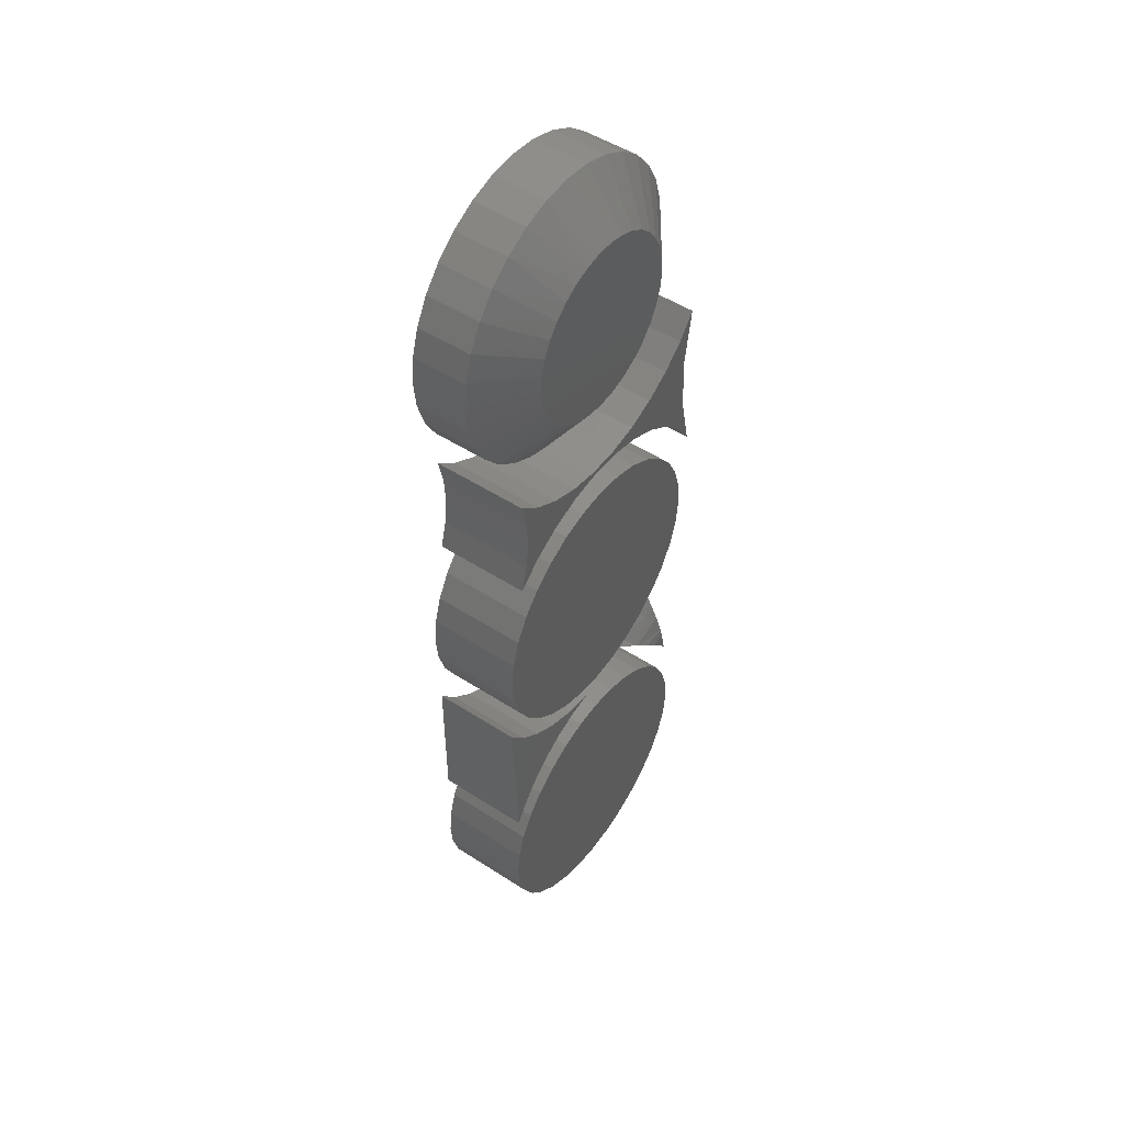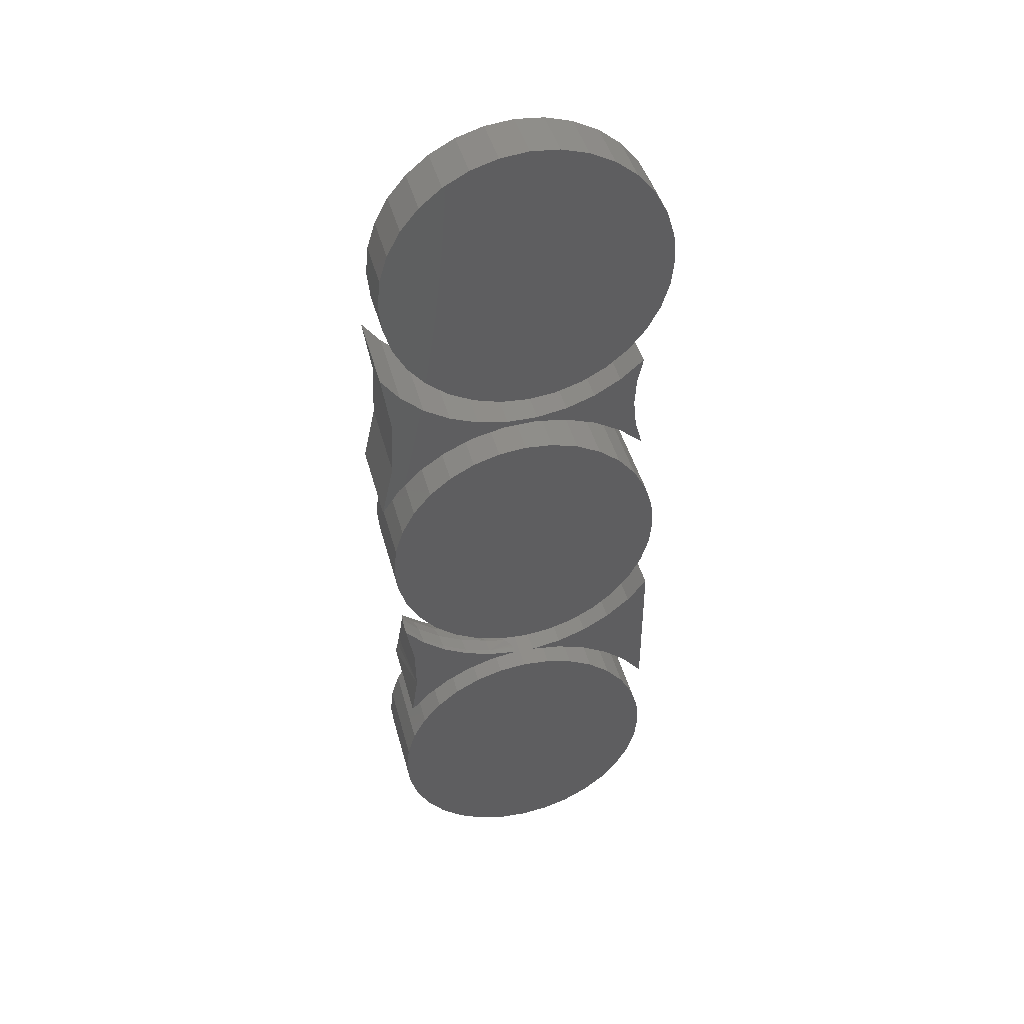
<metadata>
{"format":"stl","ext":"stl","renderer":"f3d","projection":"perspective","resolution":1024,"background":"white","views":[{"elev":50.2,"azim":-54.6,"up":"+Y"},{"elev":44.5,"azim":165.2,"up":"+Y"}]}
</metadata>
<code>
# stl→obj: 365 verts, 706 faces
v -0.04051 0.1968 0.1328
v 0.04035 0.1968 0.1328
v -8.224e-05 0.2007 0.1328
v -0.07939 0.185 0.1328
v 0.07922 0.185 0.1328
v 0.07922 -0.198 0.1328
v -0.04051 -0.2098 0.1328
v 0.04035 -0.2098 0.1328
v -8.224e-05 -0.2137 0.1328
v 0.1151 0.1658 0.1328
v -0.1152 0.1658 0.1328
v 0.1465 0.14 0.1328
v -0.1466 0.14 0.1328
v 0.1722 0.1086 0.1328
v -0.1724 0.1086 0.1328
v 0.1914 0.07281 0.1328
v -0.1915 0.07281 0.1328
v 0.2032 0.03393 0.1328
v -0.2033 0.03393 0.1328
v 0.2072 -0.006497 0.1328
v -0.2073 -0.006497 0.1328
v 0.2032 -0.04693 0.1328
v -0.2033 -0.04693 0.1328
v 0.1914 -0.0858 0.1328
v -0.1915 -0.0858 0.1328
v 0.1722 -0.1216 0.1328
v -0.1724 -0.1216 0.1328
v 0.1465 -0.153 0.1328
v -0.1466 -0.153 0.1328
v 0.1151 -0.1788 0.1328
v -0.1152 -0.1788 0.1328
v -0.07939 -0.198 0.1328
v -8.224e-05 0.2007 0
v 0.04035 0.1968 0
v -0.04051 0.1968 0
v -0.07939 0.185 0
v 0.07922 0.185 0
v 0.04035 -0.2098 0
v -0.04051 -0.2098 0
v 0.07922 -0.198 0
v -8.224e-05 -0.2137 0
v -0.07939 -0.198 0
v -0.1152 -0.1788 0
v 0.1151 -0.1788 0
v -0.1466 -0.153 0
v 0.1465 -0.153 0
v -0.1724 -0.1216 0
v 0.1722 -0.1216 0
v -0.1915 -0.0858 0
v 0.1914 -0.0858 0
v -0.2033 -0.04693 0
v 0.2032 -0.04693 0
v -0.2073 -0.006497 0
v 0.2072 -0.006497 0
v -0.2033 0.03393 0
v 0.2032 0.03393 0
v -0.1915 0.07281 0
v 0.1914 0.07281 0
v -0.1724 0.1086 0
v 0.1722 0.1086 0
v -0.1466 0.14 0
v 0.1465 0.14 0
v -0.1152 0.1658 0
v 0.1151 0.1658 0
v -0.2025 -0.3422 0.1328
v -0.2031 -0.3594 0.1328
v -0.1942 -0.3471 0.1328
v -0.2031 -0.3594 0
v -0.2031 -0.1406 0
v -0.2031 -0.1406 0.125
v -0.1014 -0.2282 0
v -0.05892 -0.2437 0.125
v -0.05892 -0.2437 0
v -0.01431 -0.2512 0.125
v -0.01431 -0.2512 0
v -0.1014 -0.2282 0.125
v -0.1405 -0.2054 0
v -0.1405 -0.2054 0.125
v -0.1748 -0.1759 0
v -0.1748 -0.1759 0.125
v -0.08502 -0.2664 0.1265
v -0.1064 -0.2756 0.1274
v -0.1012 -0.2732 0
v -0.05875 -0.2582 0
v -0.1779 -0.328 0.1315
v -0.1746 -0.3246 0
v -0.1654 -0.3158 0.1306
v -0.1402 -0.2955 0
v -0.1469 -0.3004 0.1295
v -0.1313 -0.2896 0.1286
v -0.04957 -0.2561 0.1255
v 0.1793 -0.3284 0.1328
v 0.1915 -0.3427 0.1328
v 0.1876 -0.3236 0.1328
v 0.1636 -0.3128 0
v 0.165 -0.3141 0.1313
v 0.1493 -0.3008 0.1267
v 0.05605 -0.2562 0
v 0.0949 -0.2689 0
v 0.08083 -0.2635 0.08381
v 0.0587 -0.2568 0.06403
v 0.03785 -0.2525 0.04306
v 0.02593 -0.2509 0.02929
v 0.01865 -0.2502 0.01849
v 0.01681 -0.2501 0.01435
v 0.01614 -0.25 0.01226
v 0.01569 -0.25 0.009807
v 0.01562 -0.25 0.007812
v 0.01562 -0.25 0
v 0.09767 -0.2701 0.09715
v 0.1311 -0.288 0
v 0.1152 -0.2787 0.1093
v 0.1332 -0.2894 0.1197
v 0.1915 -0.3427 0
v 0.1343 -0.2095 0
v 0.1673 -0.1832 0.007812
v 0.1673 -0.1832 0
v 0.1953 -0.1516 0.007812
v 0.1953 -0.1516 0
v 0.1343 -0.2095 0.007812
v 0.09725 -0.2298 0
v 0.09725 -0.2298 0.007812
v 0.05731 -0.2434 0
v 0.05731 -0.2434 0.007812
v 0.1836 -0.2945 0.1299
v 0.1853 -0.309 0.1321
v 0.1823 -0.2791 0
v 0.1817 -0.2666 0.1219
v 0.1836 -0.2148 0
v 0.1952 -0.1521 0.01417
v 0.1946 -0.1544 0.02414
v 0.1934 -0.159 0.03474
v 0.1927 -0.1617 0.03965
v 0.1913 -0.1679 0.04887
v 0.1886 -0.1806 0.06408
v 0.1861 -0.1949 0.07794
v 0.1841 -0.2104 0.09066
v 0.182 -0.237 0.1081
v 0.112 -0.2633 0.0962
v 0.1738 -0.1901 0.05565
v 0.1459 -0.227 0.07726
v 0.1057 -0.249 0.07726
v 0.1545 -0.24 0.0962
v 0.165 -0.2558 0.1117
v 0.05789 -0.2457 0.0322
v 0.1011 -0.2385 0.05565
v 0.09822 -0.232 0.0322
v 0.1689 -0.1849 0.0322
v 0.1356 -0.2115 0.0322
v 0.1395 -0.2174 0.05565
v -0.1045 0.2267 0.1328
v -0.1691 0.211 0.1328
v -0.1447 0.2029 0.1328
v -0.1797 0.1719 0.1328
v 0.2104 0.3732 0.1328
v 0.1835 0.3375 0.1328
v 0.198 0.2893 0.1328
v 0.1507 0.3073 0.1328
v 0.1129 0.2835 0.1328
v 0.2008 0.2045 0.1328
v 0.1209 0.2197 0.1328
v 0.07144 0.2669 0.1328
v 0.07802 0.2383 0.1328
v 0.03239 0.2485 0.1328
v 0.02767 0.2581 0.1328
v -0.01434 0.25 0.1328
v -0.01697 0.2573 0.1328
v 0.1596 0.1934 0.1328
v 0.1926 0.1603 0.1328
v 0.2188 0.1215 0.1328
v -0.1755 0.3312 0.1328
v -0.1669 0.2917 0.1328
v -0.1416 0.3022 0.1328
v -0.1648 0.2512 0.1328
v -0.06051 0.2426 0.1328
v -0.06102 0.2646 0.1328
v -0.103 0.2797 0.1328
v -0.1447 0.2029 0
v -0.1691 0.211 0
v -0.1045 0.2267 0
v -0.1797 0.1719 0
v 0.198 0.2893 0
v 0.1835 0.3375 0
v 0.2104 0.3732 0
v 0.1507 0.3073 0
v 0.1129 0.2835 0
v 0.2008 0.2045 0
v 0.07802 0.2383 0
v 0.07144 0.2669 0
v 0.1209 0.2197 0
v 0.03239 0.2485 0
v 0.02767 0.2581 0
v -0.01434 0.25 0
v -0.01697 0.2573 0
v 0.1926 0.1603 0
v 0.1596 0.1934 0
v 0.2188 0.1215 0
v -0.1416 0.3022 0
v -0.1669 0.2917 0
v -0.1755 0.3312 0
v -0.1648 0.2512 0
v -0.103 0.2797 0
v -0.06102 0.2646 0
v -0.06051 0.2426 0
v -0.04051 -0.2902 0.1328
v 0.04035 -0.2902 0.1328
v -8.224e-05 -0.2863 0.1328
v -0.07939 -0.302 0.1328
v 0.07922 -0.302 0.1328
v 0.07922 -0.685 0.1328
v -0.04051 -0.6968 0.1328
v 0.04035 -0.6968 0.1328
v -8.224e-05 -0.7007 0.1328
v 0.1151 -0.3212 0.1328
v -0.1152 -0.3212 0.1328
v 0.1465 -0.347 0.1328
v -0.1466 -0.347 0.1328
v 0.1722 -0.3784 0.1328
v -0.1724 -0.3784 0.1328
v 0.1914 -0.4142 0.1328
v -0.1915 -0.4142 0.1328
v 0.2032 -0.4531 0.1328
v -0.2033 -0.4531 0.1328
v 0.2072 -0.4935 0.1328
v -0.2073 -0.4935 0.1328
v 0.2032 -0.5339 0.1328
v -0.2033 -0.5339 0.1328
v 0.1914 -0.5728 0.1328
v -0.1915 -0.5728 0.1328
v 0.1722 -0.6086 0.1328
v -0.1724 -0.6086 0.1328
v 0.1465 -0.64 0.1328
v -0.1466 -0.64 0.1328
v 0.1151 -0.6658 0.1328
v -0.1152 -0.6658 0.1328
v -0.07939 -0.685 0.1328
v -8.224e-05 -0.2863 0
v 0.04035 -0.2902 0
v -0.04051 -0.2902 0
v -0.07939 -0.302 0
v 0.07922 -0.302 0
v 0.04035 -0.6968 0
v -0.04051 -0.6968 0
v 0.07922 -0.685 0
v -8.224e-05 -0.7007 0
v -0.07939 -0.685 0
v -0.1152 -0.6658 0
v 0.1151 -0.6658 0
v -0.1466 -0.64 0
v 0.1465 -0.64 0
v -0.1724 -0.6086 0
v 0.1722 -0.6086 0
v -0.1915 -0.5728 0
v 0.1914 -0.5728 0
v -0.2033 -0.5339 0
v 0.2032 -0.5339 0
v -0.2073 -0.4935 0
v 0.2072 -0.4935 0
v -0.2033 -0.4531 0
v 0.2032 -0.4531 0
v -0.1915 -0.4142 0
v 0.1914 -0.4142 0
v -0.1724 -0.3784 0
v 0.1722 -0.3784 0
v -0.1466 -0.347 0
v 0.1465 -0.347 0
v -0.1152 -0.3212 0
v 0.1151 -0.3212 0
v 0.00953 0.6341 0.1328
v -0.01463 0.6341 0.1328
v -0.03838 0.6297 0.1328
v 0.03328 0.6297 0.1328
v -0.06091 0.621 0.1328
v 0.05581 0.621 0.1328
v 0.07019 0.3949 0.1328
v -0.05265 0.3828 0.1328
v 0.04755 0.3828 0.1328
v -0.02809 0.3754 0.1328
v 0.02299 0.3754 0.1328
v -0.002549 0.3729 0.1328
v 0.07635 0.6083 0.1328
v -0.08145 0.6083 0.1328
v 0.0942 0.592 0.1328
v -0.0993 0.592 0.1328
v 0.1088 0.5727 0.1328
v -0.1139 0.5727 0.1328
v 0.1195 0.5511 0.1328
v -0.1246 0.5511 0.1328
v 0.1261 0.5278 0.1328
v -0.1312 0.5278 0.1328
v 0.1284 0.5038 0.1328
v -0.1335 0.5038 0.1328
v 0.1259 0.4782 0.1328
v -0.131 0.4782 0.1328
v 0.1184 0.4537 0.1328
v -0.1235 0.4537 0.1328
v 0.1063 0.431 0.1328
v -0.1114 0.431 0.1328
v 0.09003 0.4112 0.1328
v -0.09512 0.4112 0.1328
v -0.07529 0.3949 0.1328
v 0.2065 0.5038 0
v 0.2065 0.5038 0.07812
v 0.2025 0.463 0
v 0.2025 0.463 0.07812
v 0.1906 0.4238 0
v 0.1906 0.4238 0.07812
v 0.1713 0.3876 0
v 0.1713 0.3876 0.07812
v 0.1453 0.356 0
v 0.1453 0.356 0.07812
v 0.1136 0.33 0
v 0.1136 0.33 0.07812
v 0.07745 0.3106 0
v 0.07745 0.3106 0.07812
v 0.03823 0.2988 0
v 0.03823 0.2988 0.07812
v -0.002549 0.2947 0
v -0.002549 0.2947 0.07812
v -0.04333 0.2988 0
v -0.04333 0.2988 0.07812
v -0.08255 0.3106 0
v -0.08255 0.3106 0.07812
v -0.1187 0.33 0
v -0.1187 0.33 0.07812
v -0.1504 0.356 0
v -0.1504 0.356 0.07812
v -0.1764 0.3876 0
v -0.1764 0.3876 0.07812
v -0.1957 0.4238 0
v -0.1957 0.4238 0.07812
v -0.2076 0.463 0
v -0.2076 0.463 0.07812
v -0.2116 0.5038 0
v -0.2116 0.5038 0.07812
v -0.2076 0.5446 0
v -0.2076 0.5446 0.07812
v -0.1957 0.5838 0
v -0.1957 0.5838 0.07812
v -0.1764 0.6199 0
v -0.1764 0.6199 0.07812
v -0.1504 0.6516 0
v -0.1504 0.6516 0.07812
v -0.1187 0.6776 0
v -0.1187 0.6776 0.07812
v -0.08255 0.6969 0
v -0.08255 0.6969 0.07812
v -0.04333 0.7088 0
v -0.04333 0.7088 0.07812
v -0.002549 0.7128 0
v -0.002549 0.7128 0.07812
v 0.03823 0.7088 0
v 0.03823 0.7088 0.07812
v 0.07745 0.6969 0
v 0.07745 0.6969 0.07812
v 0.1136 0.6776 0
v 0.1136 0.6776 0.07812
v 0.1453 0.6516 0
v 0.1453 0.6516 0.07812
v 0.1713 0.6199 0
v 0.1713 0.6199 0.07812
v 0.1906 0.5838 0
v 0.1906 0.5838 0.07812
v 0.2025 0.5446 0
v 0.2025 0.5446 0.07812
f 1 2 3
f 2 1 4
f 2 4 5
f 6 7 8
f 8 7 9
f 5 4 10
f 10 4 11
f 10 11 12
f 12 11 13
f 12 13 14
f 14 13 15
f 14 15 16
f 16 15 17
f 16 17 18
f 18 17 19
f 18 19 20
f 20 19 21
f 20 21 22
f 22 21 23
f 22 23 24
f 24 23 25
f 24 25 26
f 26 25 27
f 26 27 28
f 28 27 29
f 28 29 30
f 30 29 31
f 30 31 6
f 6 31 32
f 6 32 7
f 33 34 35
f 36 35 34
f 37 36 34
f 38 39 40
f 41 39 38
f 39 42 40
f 40 42 43
f 40 43 44
f 44 43 45
f 44 45 46
f 46 45 47
f 46 47 48
f 48 47 49
f 48 49 50
f 50 49 51
f 50 51 52
f 52 51 53
f 52 53 54
f 54 53 55
f 54 55 56
f 56 55 57
f 56 57 58
f 58 57 59
f 58 59 60
f 60 59 61
f 60 61 62
f 62 61 63
f 62 63 64
f 64 63 36
f 64 36 37
f 54 20 52
f 52 20 22
f 52 22 50
f 50 22 24
f 50 24 48
f 48 24 26
f 48 26 46
f 46 26 28
f 46 28 44
f 44 28 30
f 44 30 40
f 40 30 6
f 40 6 38
f 38 6 8
f 38 8 41
f 41 8 9
f 41 9 39
f 39 9 7
f 39 7 42
f 42 7 32
f 42 32 43
f 43 32 31
f 43 31 45
f 45 31 29
f 45 29 47
f 47 29 27
f 47 27 49
f 49 27 25
f 49 25 51
f 51 25 23
f 51 23 53
f 53 23 21
f 53 21 55
f 55 21 19
f 55 19 57
f 57 19 17
f 57 17 59
f 59 17 15
f 59 15 61
f 61 15 13
f 61 13 63
f 63 13 11
f 63 11 36
f 36 11 4
f 36 4 35
f 35 4 1
f 35 1 33
f 33 1 3
f 33 3 34
f 34 3 2
f 34 2 37
f 37 2 5
f 37 5 64
f 64 5 10
f 64 10 62
f 62 10 12
f 62 12 60
f 60 12 14
f 60 14 58
f 58 14 16
f 58 16 56
f 56 16 18
f 56 18 54
f 54 18 20
f 65 66 67
f 66 65 68
f 65 69 68
f 70 69 65
f 71 72 73
f 73 72 74
f 73 74 75
f 72 71 76
f 76 71 77
f 76 77 78
f 78 77 79
f 78 79 80
f 80 79 69
f 80 69 70
f 81 82 83
f 84 81 83
f 85 67 86
f 86 67 66
f 86 66 68
f 85 86 87
f 87 86 88
f 87 88 89
f 89 88 90
f 90 88 83
f 90 83 82
f 81 84 91
f 91 84 75
f 91 75 74
f 80 70 65
f 81 91 72
f 76 81 72
f 82 81 76
f 72 91 74
f 78 80 65
f 78 65 67
f 78 67 85
f 78 85 87
f 78 87 89
f 78 89 90
f 78 90 82
f 78 82 76
f 73 84 83
f 84 73 75
f 88 86 77
f 88 77 71
f 88 71 73
f 88 73 83
f 68 69 79
f 68 79 77
f 68 77 86
f 92 93 94
f 95 96 97
f 98 99 100
f 98 100 101
f 98 101 102
f 98 102 103
f 98 103 104
f 98 104 105
f 98 105 106
f 98 106 107
f 98 107 108
f 98 108 109
f 100 99 110
f 110 99 111
f 110 111 112
f 112 111 113
f 113 111 95
f 113 95 97
f 96 95 92
f 92 95 114
f 92 114 93
f 115 116 117
f 117 116 118
f 117 118 119
f 116 115 120
f 120 115 121
f 120 121 122
f 122 121 123
f 122 123 124
f 124 123 109
f 124 109 108
f 125 126 127
f 127 128 125
f 129 119 118
f 129 118 130
f 129 130 131
f 129 131 132
f 129 132 133
f 129 133 134
f 129 134 135
f 129 135 136
f 129 136 137
f 129 137 138
f 129 138 128
f 129 128 127
f 126 94 127
f 127 94 93
f 127 93 114
f 92 126 96
f 92 94 126
f 113 139 112
f 113 97 125
f 137 136 140
f 140 141 137
f 135 134 140
f 140 136 135
f 139 142 100
f 100 110 139
f 112 139 110
f 97 96 125
f 125 96 126
f 141 143 137
f 138 137 143
f 143 144 138
f 144 128 138
f 145 103 102
f 145 102 101
f 145 101 100
f 145 100 142
f 145 142 146
f 145 146 147
f 145 147 122
f 145 122 124
f 116 148 131
f 116 131 130
f 116 130 118
f 148 140 134
f 148 134 133
f 148 133 132
f 148 132 131
f 124 108 107
f 124 107 106
f 124 106 105
f 124 105 104
f 124 104 103
f 124 103 145
f 125 128 113
f 113 128 144
f 113 144 139
f 120 122 149
f 149 122 147
f 149 147 150
f 150 147 146
f 150 146 141
f 141 146 142
f 141 142 143
f 143 142 139
f 143 139 144
f 116 120 148
f 148 120 149
f 148 149 140
f 140 149 150
f 140 150 141
f 129 117 119
f 115 117 129
f 123 98 109
f 127 111 99
f 95 111 127
f 95 127 114
f 98 123 99
f 99 123 121
f 99 121 127
f 127 121 115
f 127 115 129
f 151 152 153
f 154 153 152
f 155 156 157
f 157 156 158
f 158 159 157
f 160 157 159
f 161 162 163
f 163 162 164
f 164 162 165
f 164 165 166
f 166 165 167
f 160 168 169
f 170 160 169
f 171 172 173
f 174 152 151
f 174 151 175
f 174 175 166
f 174 166 167
f 174 167 176
f 174 176 177
f 174 177 173
f 174 173 172
f 159 162 160
f 160 162 161
f 160 161 168
f 178 179 180
f 179 178 181
f 182 183 184
f 185 183 182
f 182 186 185
f 186 182 187
f 188 189 190
f 191 189 188
f 192 189 191
f 193 192 191
f 194 192 193
f 195 196 187
f 195 187 197
f 198 199 200
f 201 199 198
f 201 198 202
f 201 202 203
f 201 203 194
f 201 194 193
f 201 193 204
f 201 204 180
f 201 180 179
f 196 190 187
f 187 190 189
f 187 189 186
f 191 166 193
f 193 166 175
f 193 175 204
f 204 175 151
f 204 151 180
f 180 151 153
f 180 153 178
f 178 153 154
f 178 154 181
f 166 191 164
f 164 191 188
f 164 188 163
f 163 188 190
f 163 190 161
f 161 190 196
f 161 196 168
f 168 196 195
f 168 195 169
f 169 195 197
f 169 197 170
f 201 172 199
f 199 172 171
f 199 171 200
f 172 201 174
f 174 201 179
f 174 179 152
f 152 179 181
f 152 181 154
f 192 162 189
f 189 162 159
f 189 159 186
f 186 159 158
f 186 158 185
f 185 158 156
f 185 156 183
f 183 156 155
f 183 155 184
f 162 192 165
f 165 192 194
f 165 194 167
f 167 194 203
f 167 203 176
f 176 203 202
f 176 202 177
f 177 202 198
f 177 198 173
f 173 198 200
f 173 200 171
f 187 170 197
f 170 187 160
f 160 187 182
f 160 182 157
f 157 182 184
f 157 184 155
f 205 206 207
f 206 205 208
f 206 208 209
f 210 211 212
f 212 211 213
f 209 208 214
f 214 208 215
f 214 215 216
f 216 215 217
f 216 217 218
f 218 217 219
f 218 219 220
f 220 219 221
f 220 221 222
f 222 221 223
f 222 223 224
f 224 223 225
f 224 225 226
f 226 225 227
f 226 227 228
f 228 227 229
f 228 229 230
f 230 229 231
f 230 231 232
f 232 231 233
f 232 233 234
f 234 233 235
f 234 235 210
f 210 235 236
f 210 236 211
f 237 238 239
f 240 239 238
f 241 240 238
f 242 243 244
f 245 243 242
f 243 246 244
f 244 246 247
f 244 247 248
f 248 247 249
f 248 249 250
f 250 249 251
f 250 251 252
f 252 251 253
f 252 253 254
f 254 253 255
f 254 255 256
f 256 255 257
f 256 257 258
f 258 257 259
f 258 259 260
f 260 259 261
f 260 261 262
f 262 261 263
f 262 263 264
f 264 263 265
f 264 265 266
f 266 265 267
f 266 267 268
f 268 267 240
f 268 240 241
f 258 224 256
f 256 224 226
f 256 226 254
f 254 226 228
f 254 228 252
f 252 228 230
f 252 230 250
f 250 230 232
f 250 232 248
f 248 232 234
f 248 234 244
f 244 234 210
f 244 210 242
f 242 210 212
f 242 212 245
f 245 212 213
f 245 213 243
f 243 213 211
f 243 211 246
f 246 211 236
f 246 236 247
f 247 236 235
f 247 235 249
f 249 235 233
f 249 233 251
f 251 233 231
f 251 231 253
f 253 231 229
f 253 229 255
f 255 229 227
f 255 227 257
f 257 227 225
f 257 225 259
f 259 225 223
f 259 223 261
f 261 223 221
f 261 221 263
f 263 221 219
f 263 219 265
f 265 219 217
f 265 217 267
f 267 217 215
f 267 215 240
f 240 215 208
f 240 208 239
f 239 208 205
f 239 205 237
f 237 205 207
f 237 207 238
f 238 207 206
f 238 206 241
f 241 206 209
f 241 209 268
f 268 209 214
f 268 214 266
f 266 214 216
f 266 216 264
f 264 216 218
f 264 218 262
f 262 218 220
f 262 220 260
f 260 220 222
f 260 222 258
f 258 222 224
f 269 270 271
f 269 271 272
f 272 271 273
f 272 273 274
f 275 276 277
f 277 276 278
f 277 278 279
f 279 278 280
f 274 273 281
f 281 273 282
f 281 282 283
f 283 282 284
f 283 284 285
f 285 284 286
f 285 286 287
f 287 286 288
f 287 288 289
f 289 288 290
f 289 290 291
f 291 290 292
f 291 292 293
f 293 292 294
f 293 294 295
f 295 294 296
f 295 296 297
f 297 296 298
f 297 298 299
f 299 298 300
f 299 300 275
f 275 300 301
f 275 301 276
f 302 303 304
f 304 303 305
f 304 305 306
f 306 305 307
f 306 307 308
f 308 307 309
f 308 309 310
f 310 309 311
f 310 311 312
f 312 311 313
f 312 313 314
f 314 313 315
f 314 315 316
f 316 315 317
f 316 317 318
f 318 317 319
f 318 319 320
f 320 319 321
f 320 321 322
f 322 321 323
f 322 323 324
f 324 323 325
f 324 325 326
f 326 325 327
f 326 327 328
f 328 327 329
f 328 329 330
f 330 329 331
f 330 331 332
f 332 331 333
f 332 333 334
f 334 333 335
f 334 335 336
f 336 335 337
f 336 337 338
f 338 337 339
f 338 339 340
f 340 339 341
f 340 341 342
f 342 341 343
f 342 343 344
f 344 343 345
f 344 345 346
f 346 345 347
f 346 347 348
f 348 347 349
f 348 349 350
f 350 349 351
f 350 351 352
f 352 351 353
f 352 353 354
f 354 353 355
f 354 355 356
f 356 355 357
f 356 357 358
f 358 357 359
f 358 359 360
f 360 359 361
f 360 361 362
f 362 361 363
f 362 363 364
f 364 363 365
f 364 365 302
f 302 365 303
f 301 323 276
f 279 280 317
f 280 278 319
f 319 317 280
f 307 297 309
f 297 307 295
f 295 307 305
f 295 305 293
f 293 305 303
f 293 303 291
f 296 329 298
f 329 296 331
f 331 296 294
f 331 294 333
f 333 294 292
f 333 292 335
f 323 301 325
f 325 301 300
f 325 300 327
f 327 300 298
f 327 298 329
f 319 278 321
f 321 278 276
f 321 276 323
f 313 277 315
f 315 277 279
f 315 279 317
f 277 313 275
f 275 313 311
f 275 311 299
f 299 311 309
f 299 309 297
f 290 335 292
f 335 290 337
f 337 290 288
f 337 288 339
f 339 288 286
f 339 286 341
f 287 361 285
f 361 287 363
f 363 287 289
f 363 289 365
f 365 289 291
f 365 291 303
f 270 269 351
f 351 269 272
f 351 272 353
f 353 272 274
f 353 274 355
f 355 274 281
f 355 281 357
f 357 281 283
f 357 283 359
f 359 283 285
f 359 285 361
f 347 271 349
f 349 271 270
f 349 270 351
f 271 347 273
f 273 347 345
f 273 345 282
f 282 345 343
f 282 343 284
f 284 343 341
f 284 341 286
f 350 352 348
f 346 348 352
f 354 346 352
f 316 320 314
f 318 320 316
f 320 322 314
f 314 322 324
f 314 324 312
f 312 324 326
f 312 326 310
f 310 326 328
f 310 328 308
f 308 328 330
f 308 330 306
f 306 330 332
f 306 332 304
f 304 332 334
f 304 334 302
f 302 334 336
f 302 336 364
f 364 336 338
f 364 338 362
f 362 338 340
f 362 340 360
f 360 340 342
f 360 342 358
f 358 342 344
f 358 344 356
f 356 344 346
f 356 346 354

</code>
